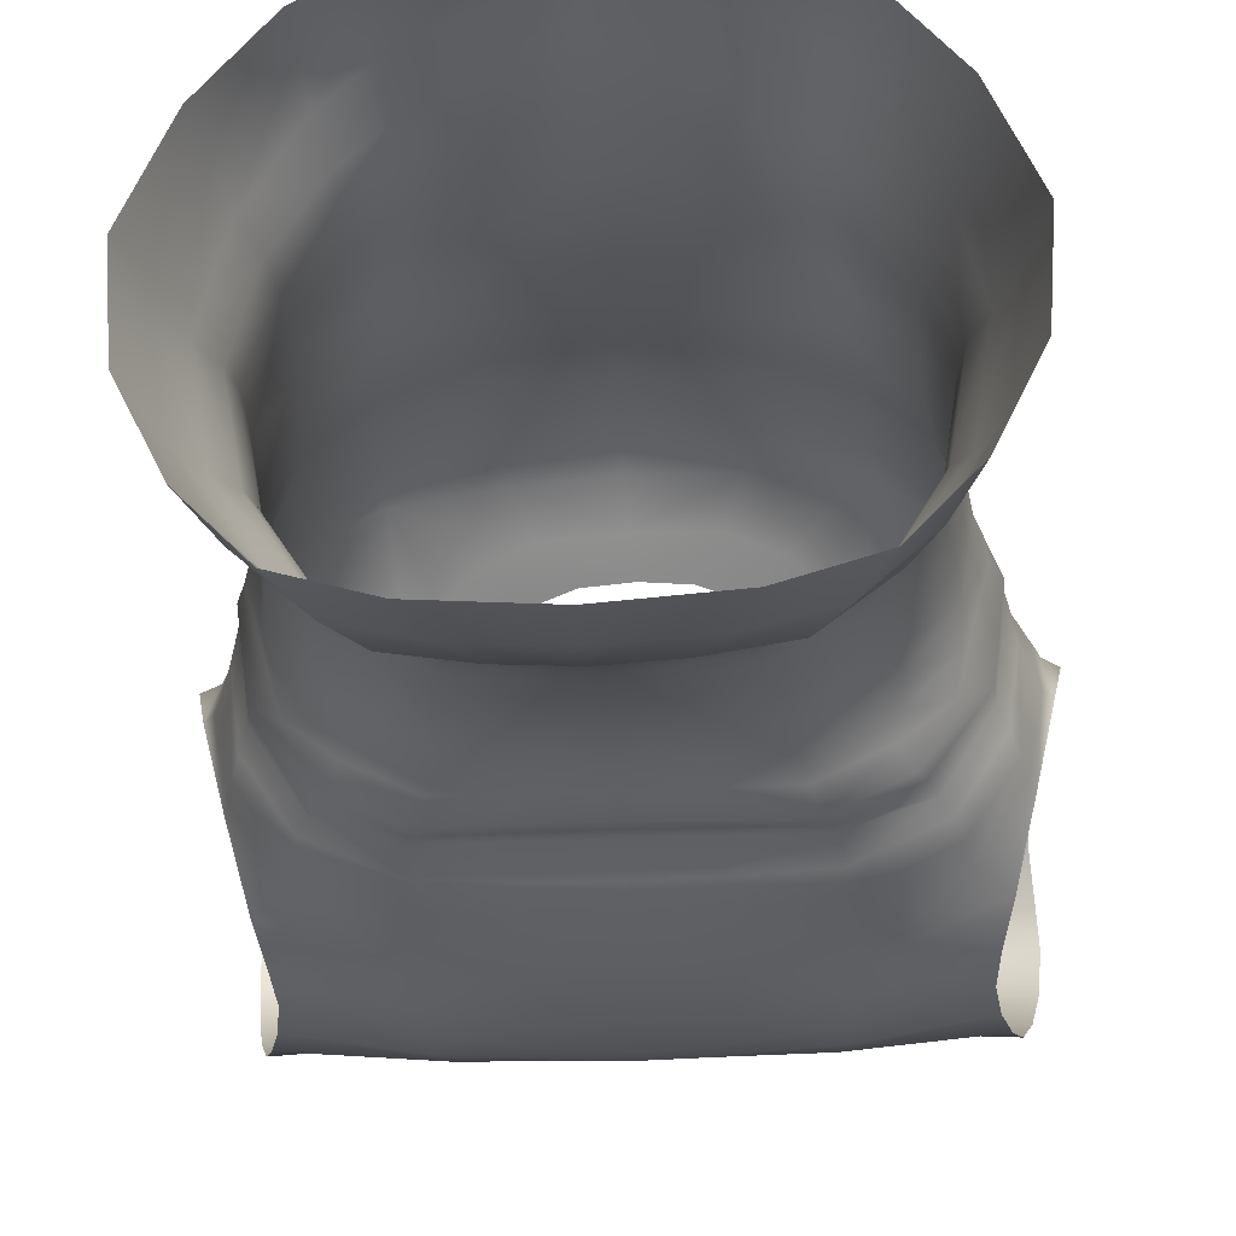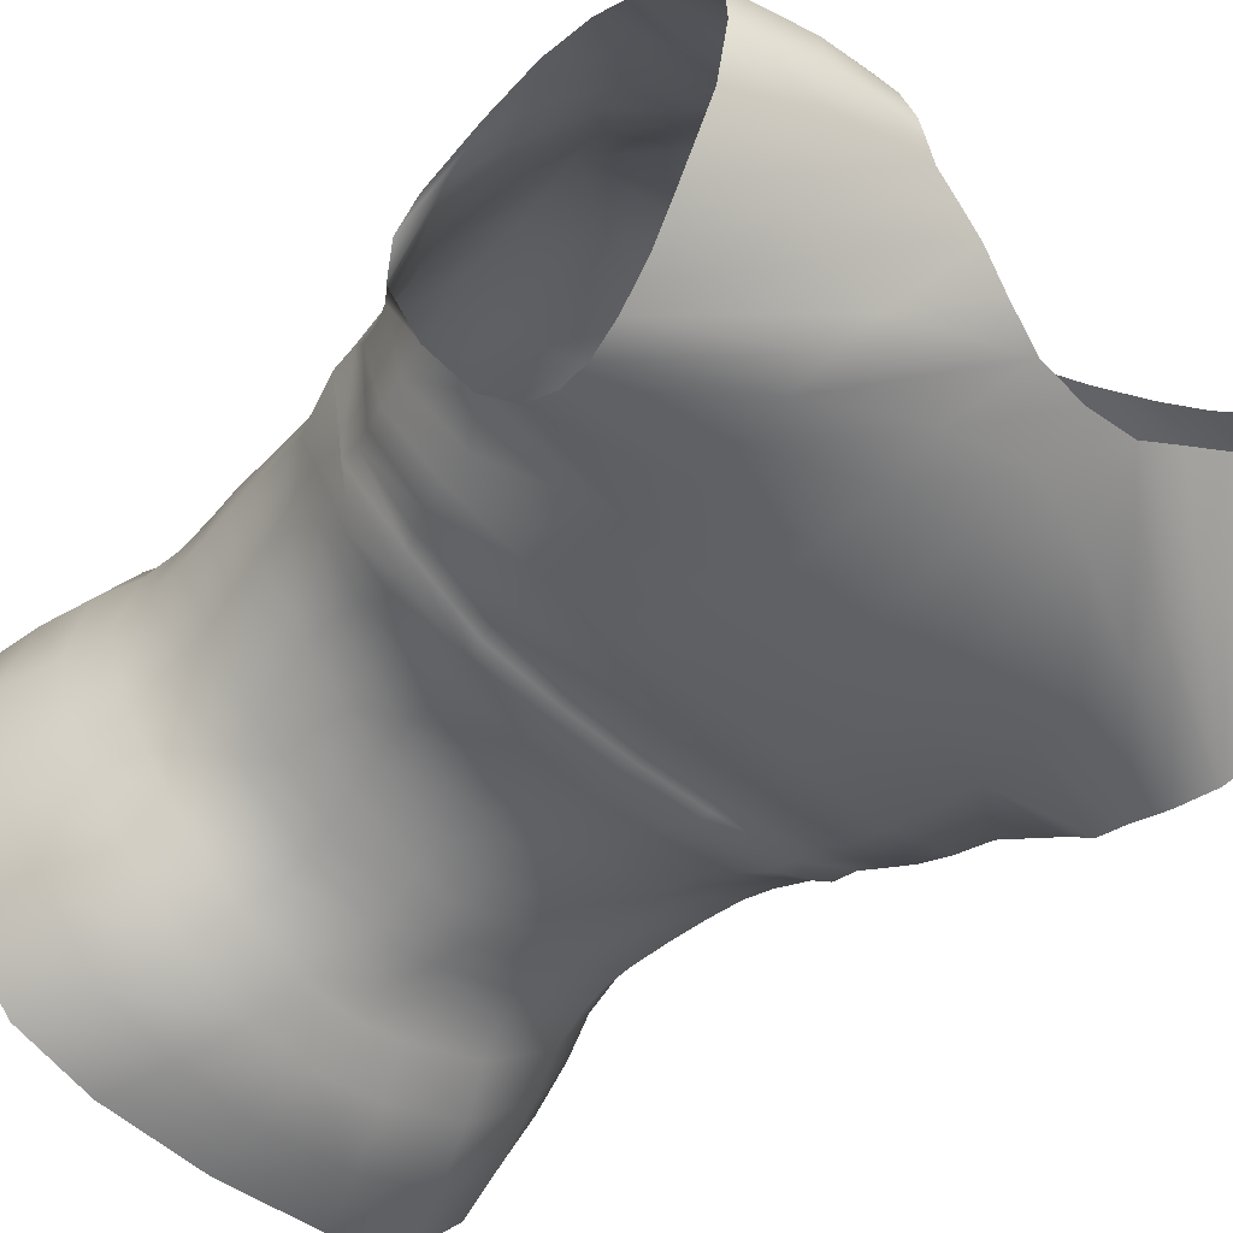
<metadata>
{"format":"obj","ext":"obj","renderer":"f3d","projection":"perspective","resolution":1024,"background":"white","views":[{"elev":-33.3,"azim":3.3,"up":"+Z"},{"elev":-48.8,"azim":136.0,"up":"+Z"}]}
</metadata>
<code>
g default
v 2.776 20.19 -2.955
v -0.003233 24.44 1.859
v -1.233 20.21 -3.932
v 0.09171 21.75 1.649
v 0.08275 22.97 1.577
v 0.02171 20.42 1.979
v 2.056 22.44 -2.408
v 2.773 22.97 -0.5082
v 2.749 22.22 -0.5984
v 2.092 23.03 1.043
v 0.09028 19.81 1.907
v 3.338 20.06 -0.8537
v 1.02 19.9 1.652
v 2.066 23.05 -2.257
v 1.293 22.98 1.442
v 1.108 21.91 1.458
v 1.996 22.13 0.9787
v 0.9869 20.73 1.72
v 2.955 21.33 -0.8247
v 2.249 21.69 -2.803
v 2.177 19.99 1.22
v 2.135 21.11 1.187
v 1.935 24.17 1.252
v 2.245 23.84 -2.092
v 2.837 23.76 -0.4936
v 1.233 20.21 -3.932
v 0.732 21.52 -3.621
v 0.4031 22.29 -3.141
v 0.369 22.86 -2.951
v 0.4725 23.51 -2.776
v 2.207 26.82 1.601
v -0.05216 26.95 1.874
v 1.065 27.99 1.099
v 0.01063 27.84 1.278
v -0.8155 27.28 -3.214
v 0.8155 27.28 -3.214
v 3.243 26.92 -2.638
v 2.804 26.1 -2.556
v 3.241 28.42 -3.178
v 0.7984 25.06 -2.878
v 3.764 26.78 -0.4795
v 3.485 29.27 -2.692
v 3.664 29.95 -1.606
v 3.638 29.02 -0.1149
v 3.405 27.61 0.176
v 3.647 26.31 -1.083
v 2.143 25.36 1.402
v 3.213 25.39 -0.5687
v 3.046 24.57 -0.8014
v 2.584 25.53 -2.458
v 0.8217 26.24 -3.07
v -0.8192 25.47 -2.809
v 0.8192 25.47 -2.809
v 2.38 25.14 -2.478
v -0.5387 29.94 -2.609
v 0.5387 29.94 -2.609
v 1.355 30.17 -2.234
v 1.86 30.23 -1.848
v 2.059 30.27 -1.488
v 2.283 29.58 -0.3471
v 1.922 28.73 0.4651
v -0.7801 28.63 -3.124
v 0.7801 28.63 -3.124
v 3.072 27.64 -3.13
v 3.439 25.91 -1.078
v 3.111 27.07 0.4004
v 3.761 28.11 -0.09289
v 0.5397 24.34 -2.719
v -0.5397 24.34 -2.719
v 2.282 24.57 -2.226
v -2.776 20.19 -2.955
v -2.056 22.44 -2.408
v -2.773 22.97 -0.5082
v -2.749 22.22 -0.5984
v -0.5489 22.76 1.566
v -0.4549 21.79 1.622
v -2.092 23.03 1.043
v -0.323 20.49 1.912
v -0.3374 19.83 1.828
v -3.338 20.06 -0.8537
v -1.055 19.9 1.636
v -2.066 23.05 -2.257
v -1.331 22.97 1.447
v -1.16 21.91 1.453
v -1.996 22.13 0.9787
v -1.03 20.75 1.707
v -2.955 21.33 -0.8247
v -2.249 21.69 -2.803
v -2.177 19.99 1.22
v -2.135 21.11 1.187
v -1.934 24.16 1.252
v -2.245 23.84 -2.092
v -2.837 23.76 -0.4936
v -0.732 21.52 -3.621
v -0.4031 22.29 -3.141
v -0.369 22.86 -2.951
v -0.4725 23.51 -2.776
v -2.215 26.82 1.481
v -1.062 27.99 1.099
v -3.243 26.92 -2.638
v -2.804 26.1 -2.556
v -3.241 28.42 -3.178
v -0.7984 25.06 -2.878
v -3.764 26.78 -0.4795
v -3.485 29.27 -2.692
v -3.662 29.95 -1.612
v -3.636 29.02 -0.1208
v -3.405 27.61 0.176
v -3.647 26.31 -1.083
v -2.162 25.36 1.386
v -3.213 25.39 -0.5844
v -3.046 24.57 -0.8031
v -2.584 25.53 -2.458
v -0.8217 26.24 -3.07
v -0.05536 25.65 2.105
v -2.38 25.14 -2.478
v -1.355 30.17 -2.234
v -1.86 30.23 -1.848
v -2.058 30.27 -1.492
v -2.283 29.58 -0.3513
v -1.922 28.73 0.4651
v -3.072 27.64 -3.13
v -3.439 25.91 -1.08
v -3.111 27.07 0.3838
v -3.761 28.11 -0.09289
v -2.282 24.57 -2.226
v 2.243 30.06 -0.8804
v 3.602 29.64 -0.7086
v -2.239 30.07 -0.9056
v -3.593 29.65 -0.7442
v 3.534 26.17 -1.077
v 3.28 27.26 0.1668
v 2.779 24.56 -1.684
v 2.219 24.86 -2.362
v -0.6716 24.73 -2.792
v 0.6716 24.73 -2.792
v -2.751 22.6 -0.538
v -2.607 23.02 -1.462
v -2.039 22.74 -2.323
v -2.59 22.35 -1.581
v -1.356 23.7 -2.607
v -1.189 22.97 -2.791
v -2.155 23.44 -2.159
v -2.795 23.34 -0.4795
v -2.735 23.79 -1.38
v -0.3613 22.94 1.574
v -0.4855 22.38 1.582
v -0.2075 21.75 1.659
v -0.9837 24.36 1.697
v -1.399 23.51 1.448
v -0.8438 22.95 1.546
v -2.524 23 0.3769
v -2.144 23.5 0.9879
v -2.559 23.97 0.4183
v -1.715 22.97 1.335
v -2.032 22.58 0.9975
v -1.562 22.03 1.312
v -1.231 22.45 1.44
v -2.132 20.21 -3.65
v -2.506 20.98 -2.933
v -1.537 21.64 -3.414
v -0.108 20.41 1.978
v -0.3005 20.08 1.943
v -0.1412 19.81 1.902
v -0.4116 21.11 1.71
v -2.04 21.63 1.025
v -1.561 20.94 1.576
v -1.094 21.32 1.522
v -2.099 22.11 -2.561
v -2.768 21.54 -1.921
v -2.789 21.8 -0.7189
v -1.208 22.39 -2.966
v -2.471 22.17 0.2983
v -2.672 21.22 0.2989
v -0.7819 21.84 1.555
v -0.6238 20.6 1.82
v -0.6436 19.86 1.732
v -1.023 20.27 1.739
v -2.178 20.54 1.252
v -1.569 19.95 1.562
v -3.162 20.71 -0.8578
v -2.875 20.02 0.3178
v -3.241 20.13 -2.005
v -1.113 26.9 1.745
v -0.5358 27.86 1.24
v -1.429 27.53 1.266
v -2.183 26.1 1.371
v -1.203 25.59 1.931
v -1.539 28.31 0.8283
v -2.157 27.66 0.9306
v -2.726 27.67 0.6243
v -2.82 26.85 0.5824
v -1.917 27.12 -3.119
v -3.113 27.28 -3
v -1.853 28.2 -3.181
v -2.883 26.47 -2.597
v -1.869 26.19 -2.979
v -2.673 29.75 -2.27
v -1.649 30.21 -2.043
v -2.175 29.46 -2.642
v -3.363 28.85 -3.017
v -2.86 30.17 -1.552
v -1.979 30.26 -1.685
v -3.598 29.75 -2.175
v -2.295 29.87 -0.6437
v -2.916 29.89 -0.8249
v -3.596 29.35 -0.3799
v -2.849 29.36 -0.2386
v -2.164 29.17 0.04508
v -2.905 28.81 0.1393
v -3.564 27.87 0.05468
v -3.773 27.48 -0.2589
v -3.733 26.45 -0.685
v -3.615 26.92 -0.2833
v -3.703 28.62 -0.03599
v -2.997 28.14 0.3447
v -1.833 29.11 -2.97
v -0.9878 30.06 -2.384
v -3.204 25.13 -0.6366
v -2.779 24.94 0.4403
v -2.926 25.92 0.4433
v -2.056 24.9 1.274
v -2.921 24.25 -0.592
v -3.371 26.38 -0.2405
v -3.326 25.66 -0.8995
v -3.289 25.91 -1.909
v -2.699 25.78 -2.515
v -3.085 25.38 -1.695
v -1.644 25.13 -2.849
v -2.477 25.33 -2.421
v -1.755 25.53 -2.771
v -2.276 24.22 -2.116
v -1.415 24.46 -2.625
v -2.849 24.99 -1.836
v -3.13 28.01 -3.202
v -3.534 26.17 -1.077
v -3.453 26.53 -1.866
v -3.28 27.26 0.1668
v -2.779 24.56 -1.684
v -2.219 24.86 -2.362
v 3.602 29.34 -0.3562
v 2.298 29.86 -0.6269
v -2.152 30.2 -1.21
v -3.638 29.92 -1.145
v 2.59 22.35 -1.581
v 2.039 22.74 -2.323
v 2.607 23.02 -1.462
v 2.751 22.6 -0.538
v 2.155 23.44 -2.159
v 1.189 22.97 -2.791
v 0.4201 23.17 -2.859
v 1.356 23.7 -2.607
v 2.735 23.79 -1.38
v 2.795 23.34 -0.4795
v 2.559 23.97 0.4183
v 2.144 23.5 0.9879
v 2.524 23 0.3769
v 1.176 22.44 1.439
v 1.562 22.03 1.312
v 2.032 22.58 0.9975
v 1.715 22.97 1.335
v 1.537 21.64 -3.414
v 2.506 20.98 -2.933
v 2.132 20.21 -3.65
v 0.9715 20.89 -3.839
v 1.048 21.31 1.532
v 1.561 20.94 1.576
v 2.04 21.63 1.025
v 2.789 21.8 -0.7189
v 2.768 21.54 -1.921
v 2.099 22.11 -2.561
v 1.208 22.39 -2.966
v 0.3525 22.58 -3.033
v 2.471 22.17 0.2983
v 2.672 21.22 0.2989
v 1.426 23.56 1.449
v 0.992 24.4 1.697
v 0.01892 23.67 1.691
v 0.6923 22.98 1.527
v 0.09891 22.36 1.576
v 0.5744 21.81 1.576
v 0.08543 21.05 1.76
v 0.4516 20.54 1.874
v 0.9837 20.26 1.754
v 0.02437 20.03 2.02
v 0.5023 19.84 1.795
v 1.569 19.95 1.562
v 2.178 20.54 1.252
v 2.875 20.02 0.3178
v 3.162 20.71 -0.8578
v 3.241 20.13 -2.005
v 0.5535 21.95 -3.31
v 0 21.49 -3.691
v 0 20.21 -4.026
v -0.9715 20.89 -3.839
v 0 22.26 -3.2
v -0.5535 21.95 -3.31
v -0 22.83 -3.004
v -0.3525 22.58 -3.033
v -0.4201 23.17 -2.859
v -0 23.45 -2.833
v 1.417 27.53 1.325
v 0.5499 27.86 1.24
v -0.02504 27.41 1.548
v 1.043 26.9 1.808
v -0.0622 26.42 2.029
v 1.129 25.59 1.941
v 2.162 26.1 1.434
v 2.157 27.66 0.9883
v 1.539 28.31 0.8283
v 2.82 26.85 0.6411
v 2.726 27.67 0.6506
v 0.7981 27.95 -3.208
v 1.853 28.2 -3.181
v 3.113 27.28 -3
v 1.917 27.12 -3.119
v 1.869 26.19 -2.979
v 0.822 26.72 -3.156
v 2.883 26.47 -2.597
v -0.7981 27.95 -3.208
v 0 28.77 -3.105
v -0 27.33 -3.246
v -0 26.25 -3.1
v -0.822 26.72 -3.156
v -0.4929 23.92 -2.722
v -0 24.3 -2.75
v 0.4929 23.92 -2.722
v 3.363 28.85 -3.017
v 2.175 29.46 -2.642
v 1.649 30.21 -2.043
v 2.673 29.75 -2.27
v 3.598 29.75 -2.175
v 1.979 30.26 -1.685
v 2.861 30.17 -1.547
v 2.923 29.88 -0.7945
v 3.644 29.91 -1.121
v 2.155 30.2 -1.194
v 2.905 28.81 0.1393
v 2.85 29.36 -0.2313
v 2.164 29.17 0.04508
v 3.615 26.92 -0.2833
v 3.733 26.45 -0.685
v 3.773 27.48 -0.2589
v 3.564 27.87 0.05468
v 2.997 28.14 0.3447
v 3.703 28.62 -0.03599
v 2.045 24.9 1.274
v -0.03185 25.16 1.991
v 0.9878 30.06 -2.384
v 1.833 29.11 -2.97
v 2.926 25.92 0.5063
v 2.779 24.94 0.4508
v 3.204 25.13 -0.6261
v 2.921 24.25 -0.592
v 3.326 25.66 -0.8891
v 3.371 26.38 -0.2301
v 3.085 25.38 -1.695
v 2.699 25.78 -2.515
v 3.289 25.91 -1.909
v -0.83 25.26 -2.846
v -0 25.45 -2.821
v 0.83 25.26 -2.846
v -0 25.04 -2.887
v 1.755 25.53 -2.771
v 2.477 25.33 -2.421
v 1.644 25.13 -2.849
v 1.415 24.46 -2.625
v 2.276 24.22 -2.116
v -0.8186 25.81 -2.994
v 0.8186 25.81 -2.994
v 2.849 24.99 -1.836
v -0.7721 29.2 -2.951
v 0 29.9 -2.641
v 0.7721 29.2 -2.951
v 3.13 28.01 -3.202
v 3.453 26.53 -1.866
v 2.585 22.68 -1.507
v 1.272 23.32 -2.69
v 2.666 23.39 -1.4
v 2.53 23.46 0.4076
v 1.622 22.52 1.314
v 1.828 20.96 -3.593
v 1.549 21.48 1.383
v 2.616 21.98 -1.73
v 1.164 22.68 -2.869
v 2.488 22.59 0.3385
v 2.525 21.71 0.2622
v 0.8391 23.67 1.594
v 0.6165 22.39 1.525
v 0.5281 21.15 1.67
v 0.4478 20.12 1.908
v 1.567 20.41 1.632
v 2.798 20.62 0.3251
v 3.008 20.86 -2.004
v 1.332 22.06 -3.127
v 1.817 23.42 1.343
v 0 20.87 -3.921
v 0 21.91 -3.371
v 0 22.55 -3.088
v -0 23.12 -2.916
v 0.8287 27.39 1.503
v 1.129 26.36 1.914
v 1.791 27.81 1.093
v 2.524 27.51 0.8746
v 1.884 27.66 -3.173
v 1.908 26.63 -3.048
v -0 28.04 -3.219
v -0 26.74 -3.191
v -0 23.86 -2.768
v 2.506 29.53 -2.53
v 2.788 30.07 -1.93
v 2.9 30.12 -1.157
v 2.65 29.13 0.01883
v 3.698 27.2 -0.2681
v 3.235 28.41 0.1893
v 1.086 25.1 1.809
v 1.737 29.51 -2.798
v 2.836 25.57 0.497
v 2.664 24.55 0.397
v 3.139 26.16 0.07779
v 3.191 25.63 -1.815
v 0 25.24 -2.854
v 1.709 25.33 -2.821
v 1.381 24.08 -2.584
v -0 25.8 -3.015
v 1.813 25.82 -2.931
v 3.059 25.16 -1.665
v 0 29.36 -2.896
v 1.87 28.69 -3.113
v 3.374 26.22 -1.911
v 3.518 26.64 -0.3105
v 2.939 27.81 0.4457
v 2.79 24.21 -1.462
v 2.72 24.85 -1.975
v -0 24.71 -2.81
v 1.524 24.82 -2.738
v -2.585 22.68 -1.507
v -1.272 23.32 -2.69
v -2.666 23.39 -1.4
v -0.2209 22.37 1.596
v -0.7634 23.53 1.593
v -2.53 23.46 0.4076
v -1.622 22.52 1.314
v -1.828 20.96 -3.593
v -0.09356 20.02 2.016
v -0.1864 21.05 1.763
v -1.549 21.48 1.383
v -2.616 21.98 -1.73
v -1.164 22.68 -2.869
v -2.488 22.59 0.3385
v -2.525 21.71 0.2622
v -0.8374 22.41 1.53
v -0.7145 21.2 1.631
v -0.6056 20.16 1.847
v -1.567 20.41 1.632
v -2.798 20.62 0.3251
v -3.008 20.86 -2.004
v -1.332 22.06 -3.127
v -1.817 23.42 1.343
v -0.8621 27.39 1.461
v -1.212 26.36 1.872
v -1.791 27.81 1.037
v -2.524 27.51 0.8186
v -1.884 27.66 -3.173
v -1.908 26.63 -3.048
v -2.506 29.53 -2.53
v -2.788 30.07 -1.93
v -2.945 29.61 -0.5118
v -2.65 29.13 0.01883
v -3.698 27.2 -0.2681
v -3.235 28.41 0.1893
v -1.737 29.51 -2.798
v -2.836 25.57 0.455
v -2.664 24.55 0.397
v -3.139 26.16 0.03581
v -3.191 25.63 -1.815
v -1.129 25.1 1.809
v -1.709 25.33 -2.821
v -1.381 24.08 -2.584
v -1.813 25.82 -2.931
v -3.059 25.16 -1.665
v -1.87 28.69 -3.113
v -3.374 26.22 -1.911
v -3.518 26.64 -0.3105
v -2.939 27.81 0.4457
v -2.79 24.21 -1.462
v -2.72 24.85 -1.975
v -1.524 24.82 -2.738
v 2.95 29.6 -0.4915
v -2.895 30.12 -1.178
g GenericMesh3
f 9 245 377 248
f 245 7 246 377
f 377 246 14 247
f 248 377 247 8
f 24 249 378 252
f 249 14 250 378
f 378 250 29 251
f 252 378 251 30
f 8 247 379 254
f 247 14 249 379
f 379 249 24 253
f 254 379 253 25
f 8 254 380 257
f 254 25 255 380
f 380 255 23 256
f 257 380 256 10
f 15 258 381 261
f 258 16 259 381
f 381 259 17 260
f 261 381 260 10
f 27 262 382 265
f 262 20 263 382
f 382 263 1 264
f 265 382 264 26
f 17 259 383 268
f 259 16 266 383
f 383 266 18 267
f 268 383 267 22
f 7 245 384 271
f 245 9 269 384
f 384 269 19 270
f 271 384 270 20
f 29 250 385 273
f 250 14 246 385
f 385 246 7 272
f 273 385 272 28
f 8 257 386 248
f 257 10 260 386
f 386 260 17 274
f 248 386 274 9
f 17 268 387 274
f 268 22 275 387
f 387 275 19 269
f 274 387 269 9
f 15 276 388 279
f 276 23 277 388
f 388 277 2 278
f 279 388 278 5
f 5 280 389 279
f 280 4 281 389
f 389 281 16 258
f 279 389 258 15
f 18 266 390 283
f 266 16 281 390
f 390 281 4 282
f 283 390 282 6
f 13 284 391 286
f 284 18 283 391
f 391 283 6 285
f 286 391 285 11
f 22 267 392 288
f 267 18 284 392
f 392 284 13 287
f 288 392 287 21
f 19 275 393 290
f 275 22 288 393
f 393 288 21 289
f 290 393 289 12
f 20 270 394 263
f 270 19 290 394
f 394 290 12 291
f 263 394 291 1
f 28 272 395 292
f 272 7 271 395
f 395 271 20 262
f 292 395 262 27
f 23 276 396 256
f 15 261 396 276
f 10 256 396 261
f 94 293 397 295
f 293 27 265 397
f 397 265 26 294
f 295 397 294 3
f 95 296 398 297
f 296 28 292 398
f 398 292 27 293
f 297 398 293 94
f 96 298 399 299
f 298 29 273 399
f 399 273 28 296
f 299 399 296 95
f 30 251 400 301
f 251 29 298 400
f 400 298 96 300
f 301 400 300 97
f 31 302 401 305
f 302 33 303 401
f 401 303 34 304
f 305 401 304 32
f 31 305 402 308
f 305 32 306 402
f 402 306 115 307
f 308 402 307 47
f 31 309 403 302
f 61 310 403 309
f 33 302 403 310
f 31 311 404 309
f 66 312 404 311
f 61 309 404 312
f 36 313 405 316
f 313 63 314 405
f 405 314 64 315
f 316 405 315 37
f 38 317 406 319
f 317 51 318 406
f 406 318 36 316
f 319 406 316 37
f 35 320 407 322
f 320 62 321 407
f 407 321 63 313
f 322 407 313 36
f 36 318 408 322
f 318 51 323 408
f 408 323 114 324
f 322 408 324 35
f 30 301 409 327
f 301 97 325 409
f 409 325 69 326
f 327 409 326 68
f 42 328 410 331
f 328 39 329 410
f 410 329 57 330
f 331 410 330 58
f 43 332 411 334
f 332 42 331 411
f 411 331 58 333
f 334 411 333 59
f 127 335 412 337
f 335 128 336 412
f 412 336 43 334
f 337 412 334 59
f 61 338 413 340
f 44 339 413 338
f 60 340 413 339
f 45 341 414 344
f 341 46 342 414
f 414 342 41 343
f 344 414 343 67
f 61 345 415 338
f 345 45 344 415
f 415 344 67 346
f 338 415 346 44
f 2 277 416 348
f 277 23 347 416
f 416 347 47 307
f 348 416 307 115
f 56 349 417 350
f 57 329 417 349
f 39 350 417 329
f 48 351 418 353
f 351 31 308 418
f 418 308 47 352
f 353 418 352 49
f 25 354 419 255
f 354 49 352 419
f 419 352 47 347
f 255 419 347 23
f 31 351 420 311
f 351 48 355 420
f 420 355 65 356
f 311 420 356 66
f 48 357 421 355
f 357 50 358 421
f 421 358 38 359
f 355 421 359 65
f 103 360 422 363
f 360 52 361 422
f 422 361 53 362
f 363 422 362 40
f 40 362 423 366
f 362 53 364 423
f 423 364 50 365
f 366 423 365 54
f 24 252 424 368
f 252 30 327 424
f 424 327 68 367
f 368 424 367 70
f 53 361 425 370
f 361 52 369 425
f 425 369 114 323
f 370 425 323 51
f 51 317 426 370
f 317 38 358 426
f 426 358 50 364
f 370 426 364 53
f 48 353 427 357
f 353 49 371 427
f 427 371 54 365
f 357 427 365 50
f 63 321 428 374
f 321 62 372 428
f 428 372 55 373
f 374 428 373 56
f 64 314 429 375
f 314 63 374 429
f 429 374 56 350
f 375 429 350 39
f 65 359 430 131
f 359 38 319 430
f 430 319 37 376
f 131 430 376 46
f 66 356 431 132
f 356 65 131 431
f 431 131 46 341
f 132 431 341 45
f 61 312 432 345
f 66 132 432 312
f 45 345 432 132
f 49 354 433 133
f 354 25 253 433
f 433 253 24 368
f 133 433 368 70
f 49 133 434 371
f 70 134 434 133
f 54 371 434 134
f 68 326 435 136
f 326 69 135 435
f 435 135 103 363
f 136 435 363 40
f 70 367 436 134
f 367 68 136 436
f 436 136 40 366
f 134 436 366 54
f 74 137 437 140
f 137 73 138 437
f 437 138 82 139
f 140 437 139 72
f 92 141 438 143
f 141 97 300 438
f 438 300 96 142
f 143 438 142 82
f 73 144 439 138
f 144 93 145 439
f 439 145 92 143
f 138 439 143 82
f 4 280 440 148
f 280 5 146 440
f 440 146 75 147
f 148 440 147 76
f 75 146 441 151
f 5 278 441 146
f 2 149 441 278
f 91 150 441 149
f 83 151 441 150
f 73 152 442 144
f 152 77 153 442
f 442 153 91 154
f 144 442 154 93
f 83 155 443 158
f 155 77 156 443
f 443 156 85 157
f 158 443 157 84
f 94 295 444 161
f 295 3 159 444
f 444 159 71 160
f 161 444 160 88
f 6 162 445 285
f 162 78 163 445
f 445 163 79 164
f 285 445 164 11
f 76 165 446 148
f 165 78 162 446
f 446 162 6 282
f 148 446 282 4
f 85 166 447 157
f 166 90 167 447
f 447 167 86 168
f 157 447 168 84
f 72 169 448 140
f 169 88 170 448
f 448 170 87 171
f 140 448 171 74
f 96 299 449 142
f 299 95 172 449
f 449 172 72 139
f 142 449 139 82
f 73 137 450 152
f 137 74 173 450
f 450 173 85 156
f 152 450 156 77
f 85 173 451 166
f 173 74 171 451
f 451 171 87 174
f 166 451 174 90
f 75 151 452 147
f 151 83 158 452
f 452 158 84 175
f 147 452 175 76
f 86 176 453 168
f 176 78 165 453
f 453 165 76 175
f 168 453 175 84
f 81 177 454 178
f 177 79 163 454
f 454 163 78 176
f 178 454 176 86
f 90 179 455 167
f 179 89 180 455
f 455 180 81 178
f 167 455 178 86
f 87 181 456 174
f 181 80 182 456
f 456 182 89 179
f 174 456 179 90
f 88 160 457 170
f 160 71 183 457
f 457 183 80 181
f 170 457 181 87
f 95 297 458 172
f 297 94 161 458
f 458 161 88 169
f 172 458 169 72
f 91 153 459 150
f 77 155 459 153
f 83 150 459 155
f 98 184 460 186
f 184 32 304 460
f 460 304 34 185
f 186 460 185 99
f 98 187 461 184
f 187 110 188 461
f 461 188 115 306
f 184 461 306 32
f 98 186 462 190
f 99 189 462 186
f 121 190 462 189
f 98 190 463 192
f 121 191 463 190
f 124 192 463 191
f 35 193 464 320
f 193 100 194 464
f 464 194 122 195
f 320 464 195 62
f 101 196 465 197
f 196 100 193 465
f 465 193 35 324
f 197 465 324 114
f 105 198 466 201
f 198 118 199 466
f 466 199 117 200
f 201 466 200 102
f 106 202 467 204
f 202 119 203 467
f 467 203 118 198
f 204 467 198 105
f 120 205 468 208
f 205 129 206 468
f 468 206 130 207
f 208 468 207 107
f 121 209 469 210
f 120 208 469 209
f 107 210 469 208
f 108 211 470 214
f 211 125 212 470
f 470 212 104 213
f 214 470 213 109
f 121 210 471 216
f 210 107 215 471
f 471 215 125 211
f 216 471 211 108
f 55 217 472 218
f 102 200 472 217
f 117 218 472 200
f 111 219 473 221
f 219 112 220 473
f 473 220 110 187
f 221 473 187 98
f 93 154 474 223
f 154 91 222 474
f 474 222 110 220
f 223 474 220 112
f 98 192 475 221
f 192 124 224 475
f 475 224 123 225
f 221 475 225 111
f 111 225 476 228
f 225 123 226 476
f 476 226 101 227
f 228 476 227 113
f 2 348 477 149
f 348 115 188 477
f 477 188 110 222
f 149 477 222 91
f 103 229 478 360
f 229 116 230 478
f 478 230 113 231
f 360 478 231 52
f 92 232 479 141
f 232 126 233 479
f 479 233 69 325
f 141 479 325 97
f 114 369 480 197
f 369 52 231 480
f 480 231 113 227
f 197 480 227 101
f 111 228 481 219
f 228 113 230 481
f 481 230 116 234
f 219 481 234 112
f 122 235 482 195
f 235 102 217 482
f 482 217 55 372
f 195 482 372 62
f 123 236 483 226
f 236 109 237 483
f 483 237 100 196
f 226 483 196 101
f 124 238 484 224
f 238 108 214 484
f 484 214 109 236
f 224 484 236 123
f 121 216 485 191
f 108 238 485 216
f 124 191 485 238
f 112 239 486 223
f 239 126 232 486
f 486 232 92 145
f 223 486 145 93
f 112 234 487 239
f 116 240 487 234
f 126 239 487 240
f 126 240 488 233
f 240 116 229 488
f 488 229 103 135
f 233 488 135 69
f 60 339 489 242
f 339 44 241 489
f 489 241 128 335
f 242 489 335 127
f 129 243 490 206
f 243 119 202 490
f 490 202 106 244
f 206 490 244 130

</code>
